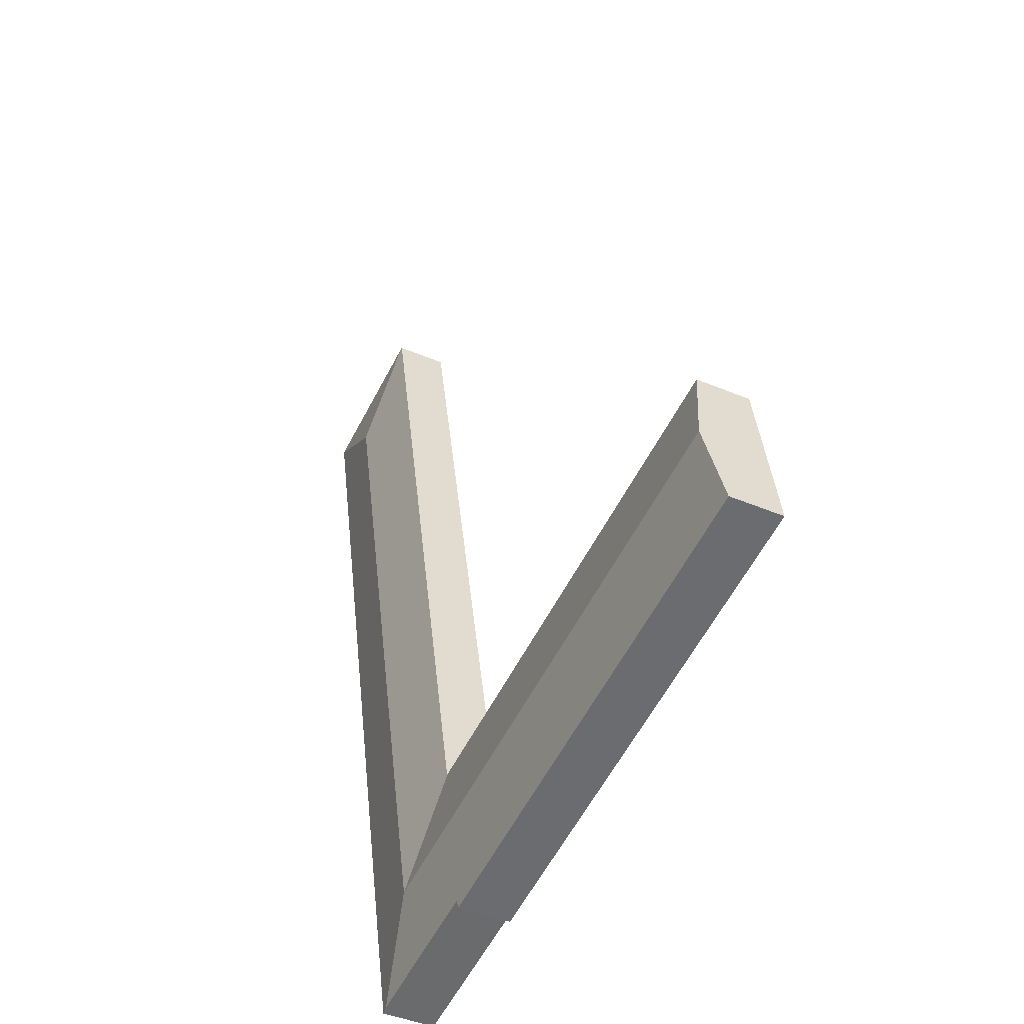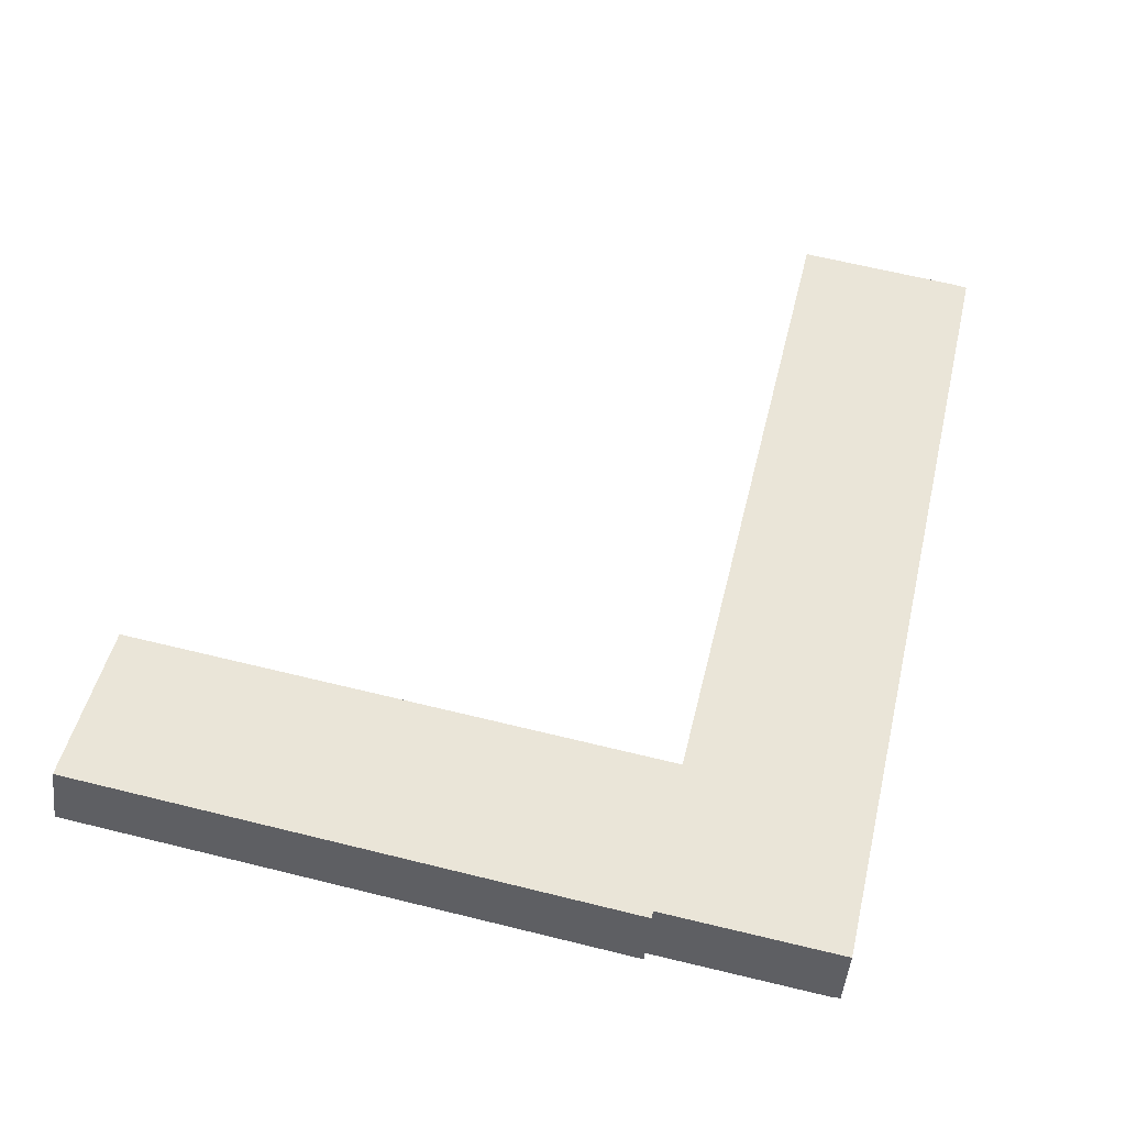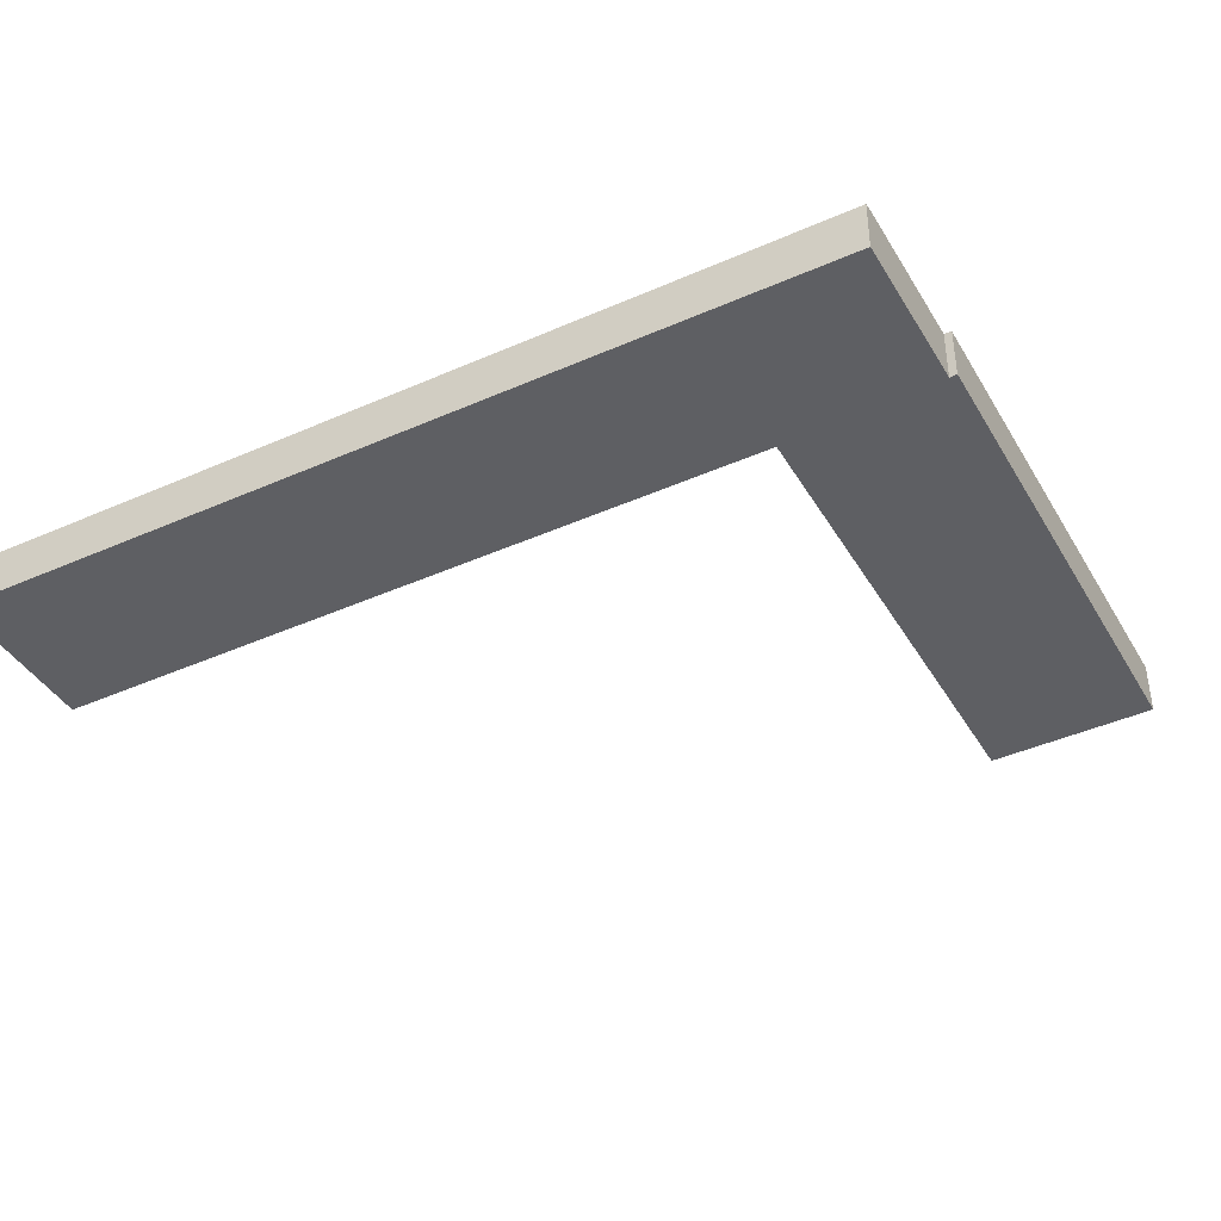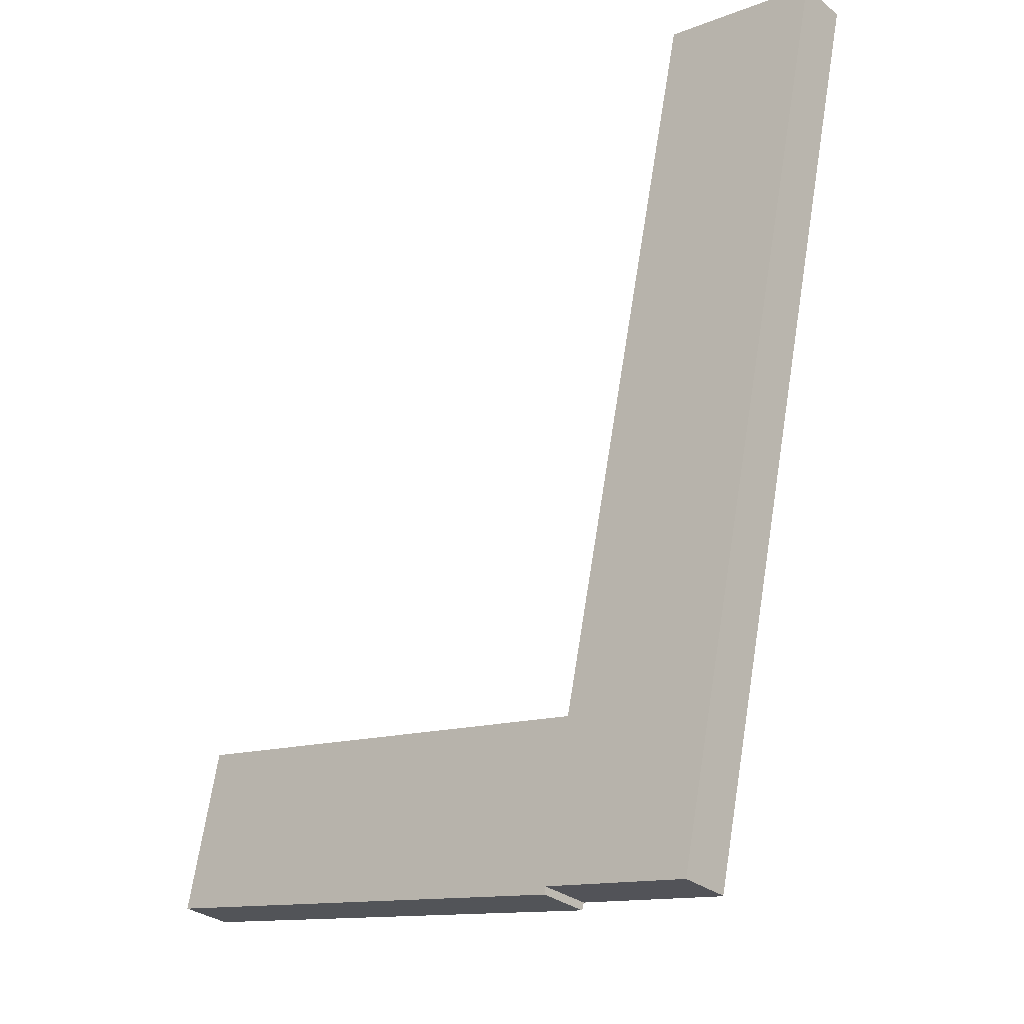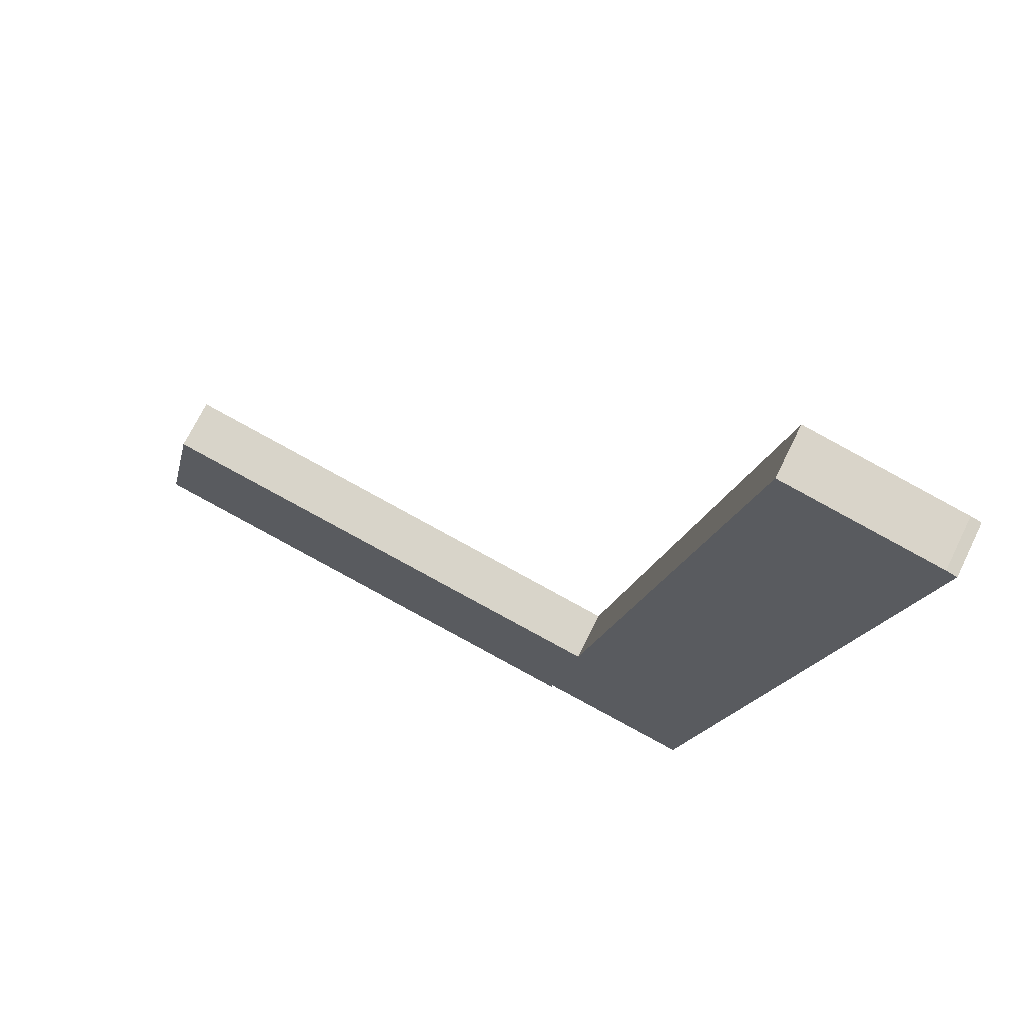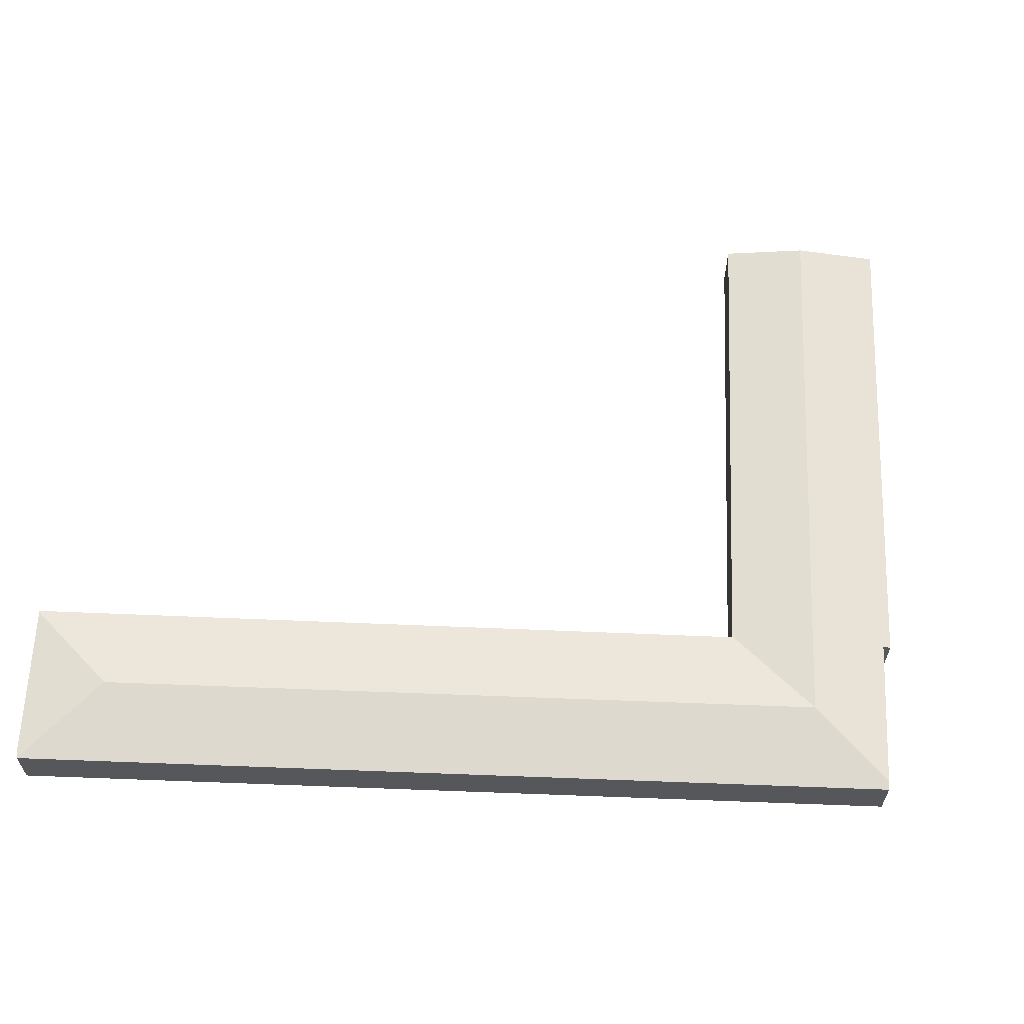
<metadata>
{"format":"obj","ext":"obj","renderer":"f3d","projection":"perspective","resolution":1024,"background":"white","views":[{"elev":-42.1,"azim":-117.2,"up":"+Z"},{"elev":-46.5,"azim":-5.9,"up":"+Z"},{"elev":-41.4,"azim":130.4,"up":"+Y"},{"elev":-30.2,"azim":41.4,"up":"+Z"},{"elev":69.9,"azim":26.0,"up":"+Z"},{"elev":62.9,"azim":104.4,"up":"+Y"}]}
</metadata>
<code>
v  37.02 2.883 43.42
v  28.39 2.891 3.272
v  36.93 2.869 43.44
v  40.56 3.585 37.99
v  32.84 3.585 2.288
v  28.38 2.891 3.191
v  31.84 3.585 -2.347
v  28.31 2.88 3.206
v  45.46 2.883 41.68
v  45.98 2.891 41.51
v  46.03 2.883 41.5
v  37.34 2.883 1.292
v  35.45 2.883 -7.422
v  35 2.953 -7.325
v  26.26 2.883 -5.865
v  26.79 2.946 -5.558
v  26.73 2.883 -5.969
v  27.24 3.585 -1.329
v  0.933 3.585 4.493
v  0 2.891 1.77e-16
v  26.76 2.881 3.543
v  1.863 2.893 8.972
v  28.23 2.88 3.224
v  1.863 -5.494e-16 8.972
v  26.76 -2.169e-16 3.543
v  28.23 -1.974e-16 3.224
v  28.31 -1.963e-16 3.206
v  28.38 -1.954e-16 3.191
v  36.93 -2.66e-15 43.44
v  45.46 -2.552e-15 41.68
v  37.02 -2.659e-15 43.42
v  46.03 -2.541e-15 41.5
v  45.98 -2.542e-15 41.51
v  28.39 -2.004e-16 3.272
v  0.933 -2.751e-16 4.493
v  0 0 0
v  37.34 -7.911e-17 1.292
v  35.45 4.545e-16 -7.422
v  26.79 3.403e-16 -5.558
v  26.73 3.655e-16 -5.969
v  35 4.485e-16 -7.325
v  26.26 3.591e-16 -5.865
g defaultobject
f 1 2 3
f 2 1 4
f 2 4 5
f 2 5 6
f 6 7 8
f 7 6 5
f 9 4 1
f 4 9 10
f 11 4 10
f 4 11 12
f 4 12 5
f 5 12 13
f 5 13 7
f 7 13 14
f 15 16 17
f 16 15 18
f 18 15 19
f 19 15 20
f 16 7 14
f 7 16 18
f 21 19 22
f 19 21 18
f 18 21 23
f 18 23 8
f 18 8 7
f 24 21 22
f 21 24 25
f 21 25 23
f 23 25 26
f 23 26 8
f 8 26 6
f 6 26 27
f 6 27 28
f 3 9 1
f 9 3 29
f 9 29 30
f 30 29 31
f 30 10 9
f 10 30 11
f 11 30 32
f 32 30 33
f 28 2 6
f 2 28 3
f 3 28 29
f 29 28 34
f 19 24 22
f 24 19 35
f 35 19 20
f 35 20 36
f 32 12 11
f 12 32 37
f 12 37 13
f 13 37 38
f 39 17 16
f 17 39 40
f 38 14 13
f 14 38 16
f 16 38 39
f 39 38 41
f 40 15 17
f 15 40 20
f 20 40 42
f 20 42 36
f 33 37 32
f 37 33 30
f 37 30 31
f 37 31 29
f 37 29 34
f 37 34 38
f 38 34 41
f 41 34 39
f 39 34 28
f 39 28 27
f 39 27 25
f 39 25 24
f 39 24 40
f 40 24 42
f 42 24 35
f 42 35 36

</code>
